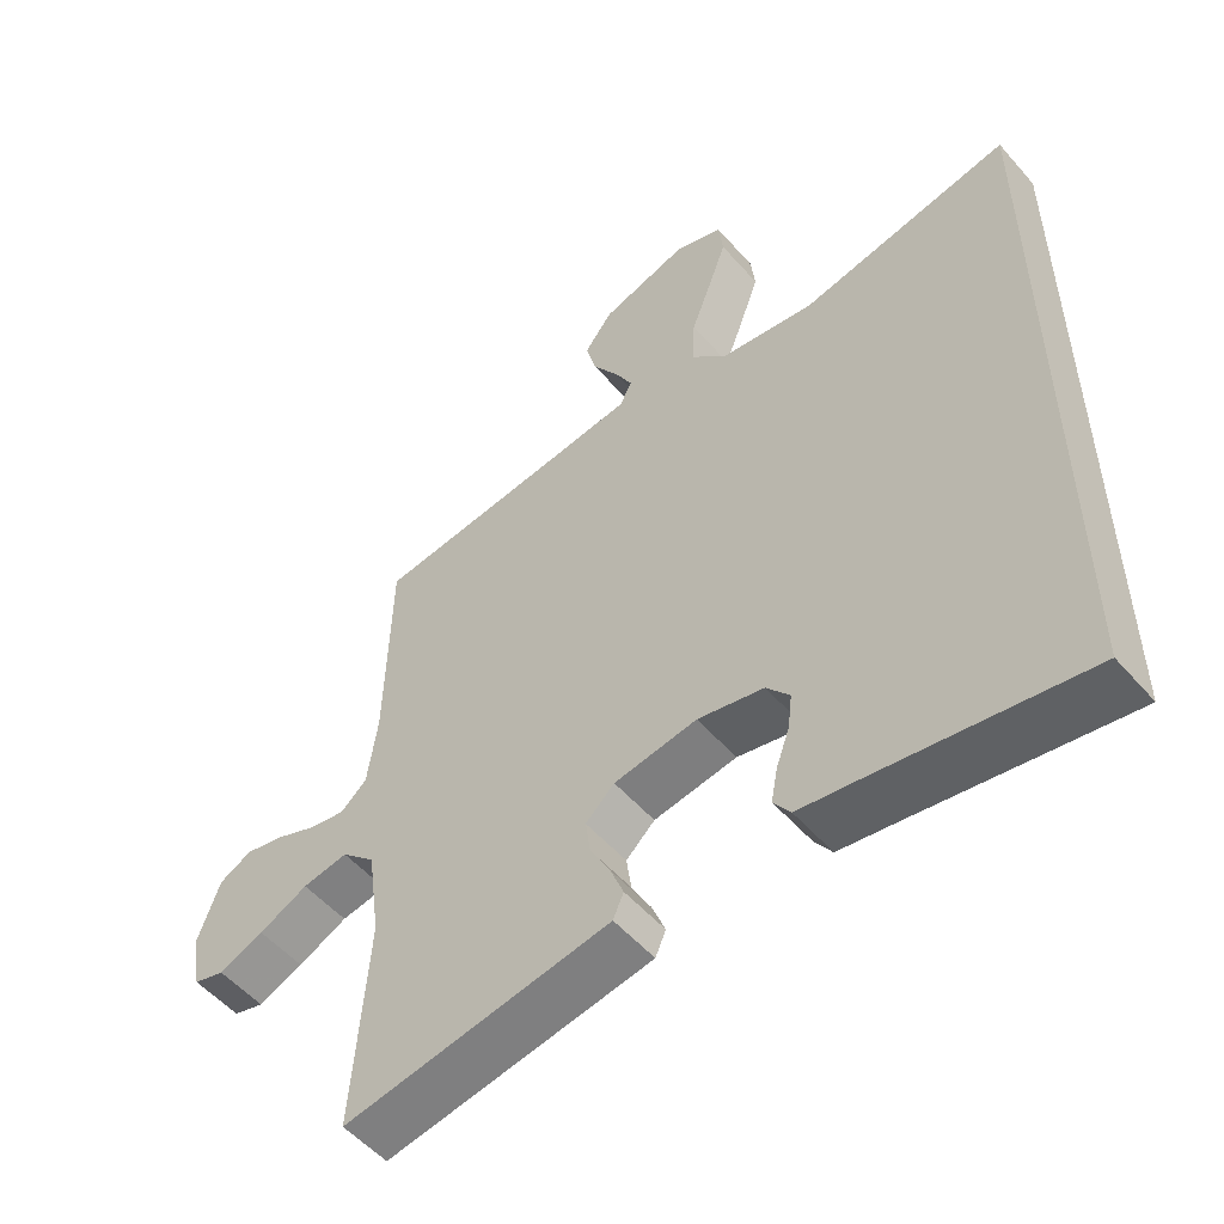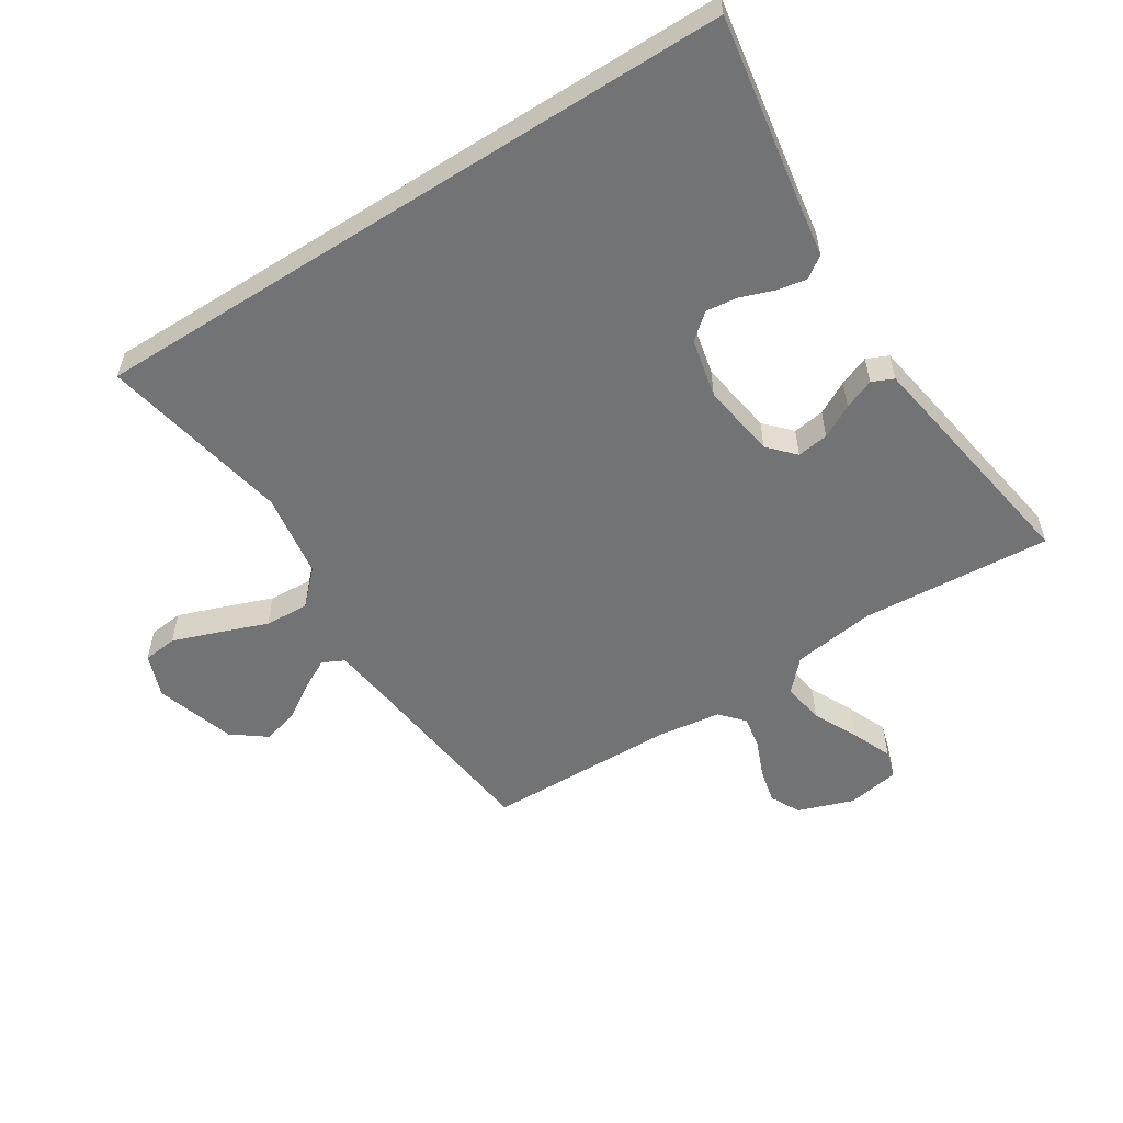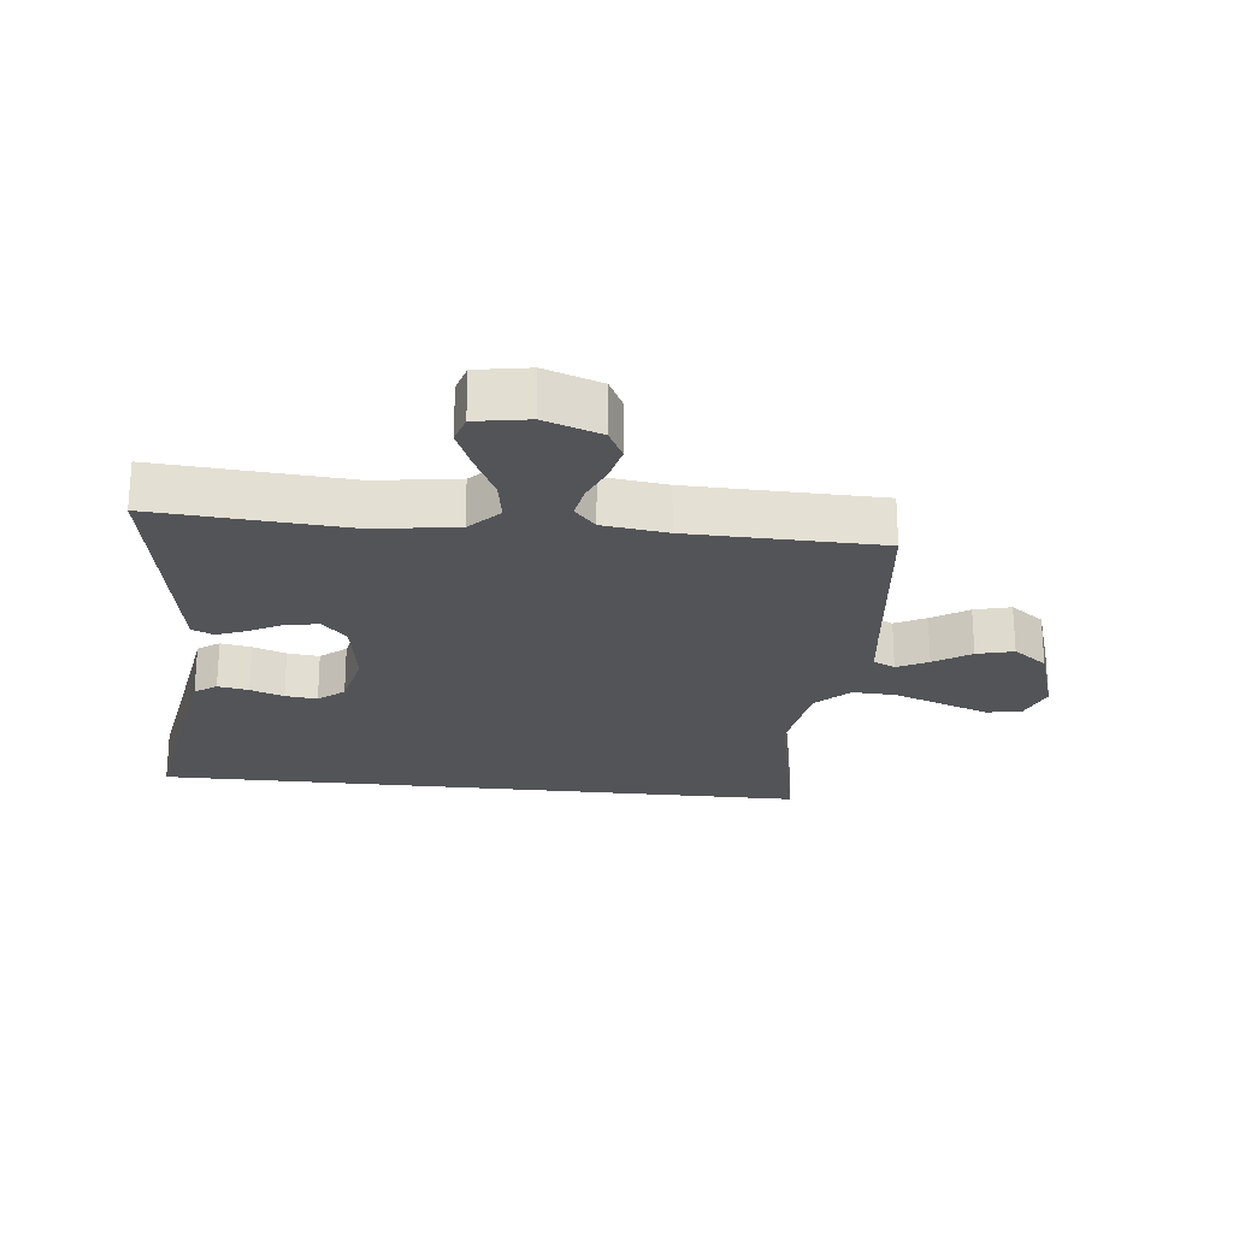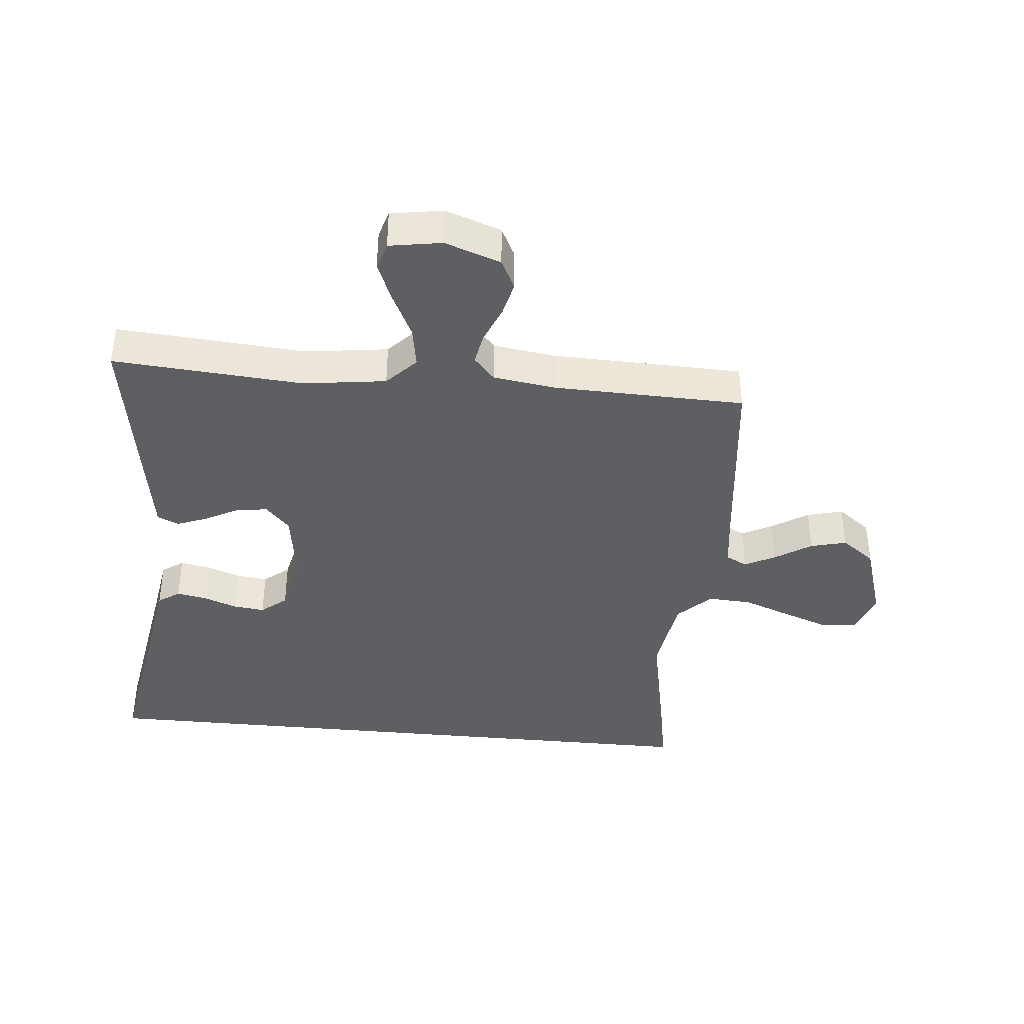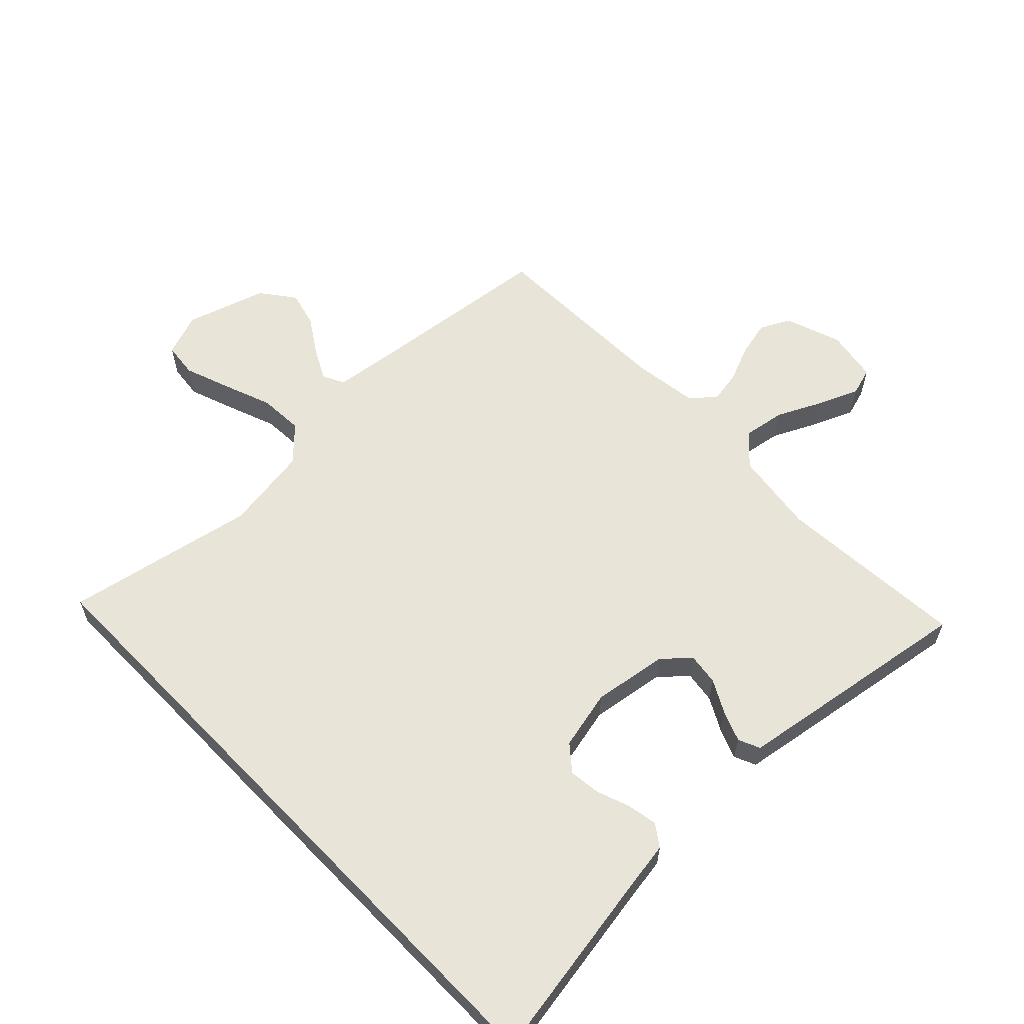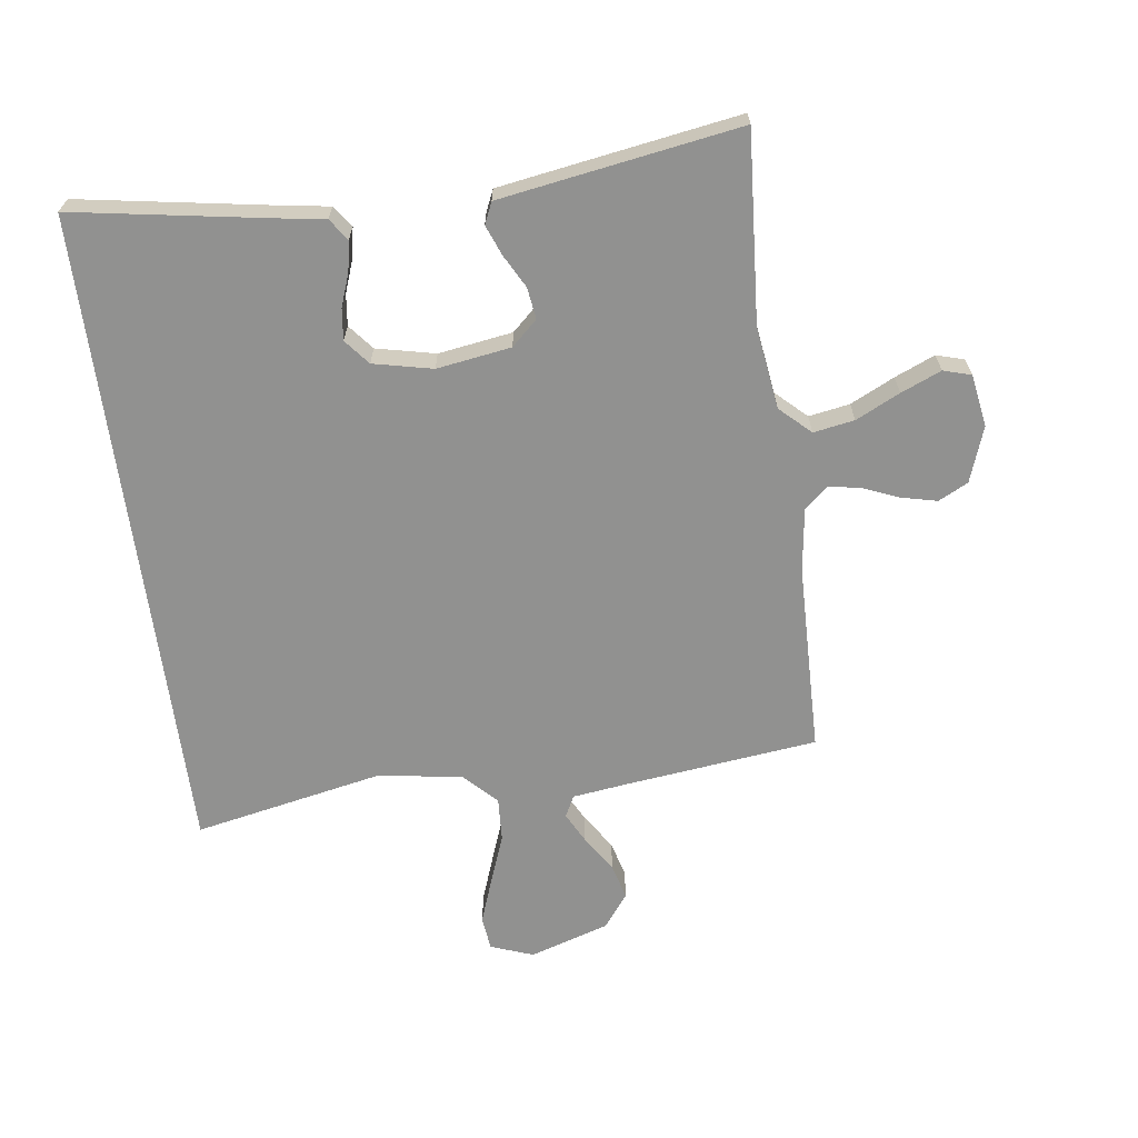
<metadata>
{"format":"obj","ext":"obj","renderer":"f3d","projection":"perspective","resolution":1024,"background":"white","views":[{"elev":-53.4,"azim":40.0,"up":"+Z"},{"elev":-55.8,"azim":122.5,"up":"+Y"},{"elev":-23.6,"azim":-96.1,"up":"+Y"},{"elev":-39.6,"azim":-95.6,"up":"+Y"},{"elev":60.5,"azim":135.9,"up":"+Y"},{"elev":-65.9,"azim":-172.3,"up":"+Y"}]}
</metadata>
<code>
v 0.5 0.07 0.527
v 0.5 0.07 -0.507
v 0.2 0.07 -0.457
v 0.117 0.07 -0.444
v 0.093 0.07 -0.41
v 0.102 0.07 -0.362
v 0.121 0.07 -0.31
v 0.127 0.07 -0.26
v 0.094 0.07 -0.22
v 0 0.07 -0.199
v -0.118 0.07 -0.217
v -0.159 0.07 -0.255
v -0.152 0.07 -0.305
v -0.124 0.07 -0.357
v -0.105 0.07 -0.405
v -0.12 0.07 -0.439
v -0.2 0.07 -0.452
v -0.5 0.07 -0.5
v -0.478 0.07 -0.2
v -0.496 0.07 -0.069
v -0.544 0.07 -0.024
v -0.609 0.07 -0.035
v -0.679 0.07 -0.069
v -0.743 0.07 -0.096
v -0.787 0.07 -0.083
v -0.801 0.07 0
v -0.77 0.07 0.088
v -0.723 0.07 0.112
v -0.667 0.07 0.099
v -0.609 0.07 0.075
v -0.558 0.07 0.066
v -0.521 0.07 0.099
v -0.507 0.07 0.2
v -0.5 0.07 0.5
v -0.2 0.07 0.535
v -0.106 0.07 0.547
v -0.089 0.07 0.581
v -0.114 0.07 0.629
v -0.151 0.07 0.686
v -0.166 0.07 0.743
v -0.126 0.07 0.796
v 0 0.07 0.836
v 0.068 0.07 0.811
v 0.074 0.07 0.757
v 0.048 0.07 0.685
v 0.019 0.07 0.608
v 0.015 0.07 0.538
v 0.066 0.07 0.487
v 0.2 0.07 0.467
v 0.5 0 0.527
v 0.5 0 -0.507
v 0.2 0 -0.457
v 0.117 0 -0.444
v 0.093 0 -0.41
v 0.102 0 -0.362
v 0.121 0 -0.31
v 0.127 0 -0.26
v 0.094 0 -0.22
v 0 0 -0.199
v -0.118 0 -0.217
v -0.159 0 -0.255
v -0.152 0 -0.305
v -0.124 0 -0.357
v -0.105 0 -0.405
v -0.12 0 -0.439
v -0.2 0 -0.452
v -0.5 0 -0.5
v -0.478 0 -0.2
v -0.496 0 -0.069
v -0.544 0 -0.024
v -0.609 0 -0.035
v -0.679 0 -0.069
v -0.743 0 -0.096
v -0.787 0 -0.083
v -0.801 0 0
v -0.77 0 0.088
v -0.723 0 0.112
v -0.667 0 0.099
v -0.609 0 0.075
v -0.558 0 0.066
v -0.521 0 0.099
v -0.507 0 0.2
v -0.5 0 0.5
v -0.2 0 0.535
v -0.106 0 0.547
v -0.089 0 0.581
v -0.114 0 0.629
v -0.151 0 0.686
v -0.166 0 0.743
v -0.126 0 0.796
v 0 0 0.836
v 0.068 0 0.811
v 0.074 0 0.757
v 0.048 0 0.685
v 0.019 0 0.608
v 0.015 0 0.538
v 0.066 0 0.487
v 0.2 0 0.467
f 44 45 46
f 43 44 46
f 42 43 46
f 41 42 46
f 40 41 46
f 39 40 46
f 38 39 46
f 37 38 46 47
f 36 37 47 48
f 33 34 35
f 35 36 48
f 33 35 48
f 32 33 48
f 28 29 30
f 27 28 30
f 26 27 30
f 25 26 30
f 24 25 30
f 23 24 30
f 22 23 30
f 21 22 30 31
f 32 48 49
f 31 32 49
f 21 31 49
f 20 21 49
f 17 18 19
f 16 17 19
f 15 16 19
f 14 15 19
f 13 14 19
f 5 6 7
f 4 5 7
f 3 4 7
f 3 7 8
f 2 3 8
f 1 2 8 9
f 1 9 10
f 49 1 10
f 20 49 10
f 12 13 19 20
f 11 12 20
f 10 11 20
f 95 94 93
f 95 93 92
f 95 92 91
f 95 91 90
f 95 90 89
f 95 89 88
f 95 88 87
f 96 95 87 86
f 97 96 86 85
f 84 83 82
f 97 85 84
f 97 84 82
f 97 82 81
f 79 78 77
f 79 77 76
f 79 76 75
f 79 75 74
f 79 74 73
f 79 73 72
f 79 72 71
f 80 79 71 70
f 98 97 81
f 98 81 80
f 98 80 70
f 98 70 69
f 68 67 66
f 68 66 65
f 68 65 64
f 68 64 63
f 68 63 62
f 56 55 54
f 56 54 53
f 56 53 52
f 57 56 52
f 57 52 51
f 58 57 51 50
f 59 58 50
f 59 50 98
f 59 98 69
f 69 68 62 61
f 69 61 60
f 69 60 59
f 1 50 51 2
f 2 51 52 3
f 3 52 53 4
f 4 53 54 5
f 5 54 55 6
f 6 55 56 7
f 7 56 57 8
f 8 57 58 9
f 9 58 59 10
f 10 59 60 11
f 11 60 61 12
f 12 61 62 13
f 13 62 63 14
f 14 63 64 15
f 15 64 65 16
f 16 65 66 17
f 17 66 67 18
f 18 67 68 19
f 19 68 69 20
f 20 69 70 21
f 21 70 71 22
f 22 71 72 23
f 23 72 73 24
f 24 73 74 25
f 25 74 75 26
f 26 75 76 27
f 27 76 77 28
f 28 77 78 29
f 29 78 79 30
f 30 79 80 31
f 31 80 81 32
f 32 81 82 33
f 33 82 83 34
f 34 83 84 35
f 35 84 85 36
f 36 85 86 37
f 37 86 87 38
f 38 87 88 39
f 39 88 89 40
f 40 89 90 41
f 41 90 91 42
f 42 91 92 43
f 43 92 93 44
f 44 93 94 45
f 45 94 95 46
f 46 95 96 47
f 47 96 97 48
f 48 97 98 49
f 49 98 50 1

</code>
